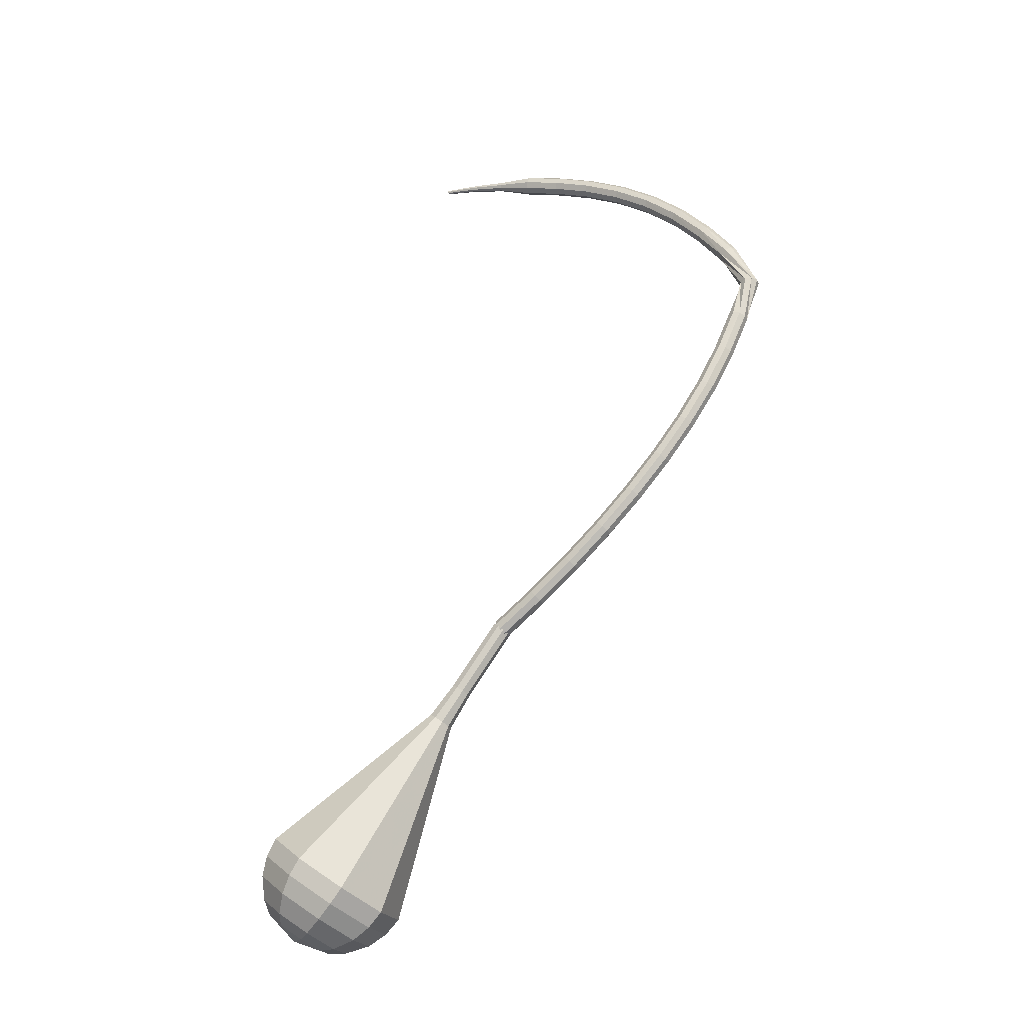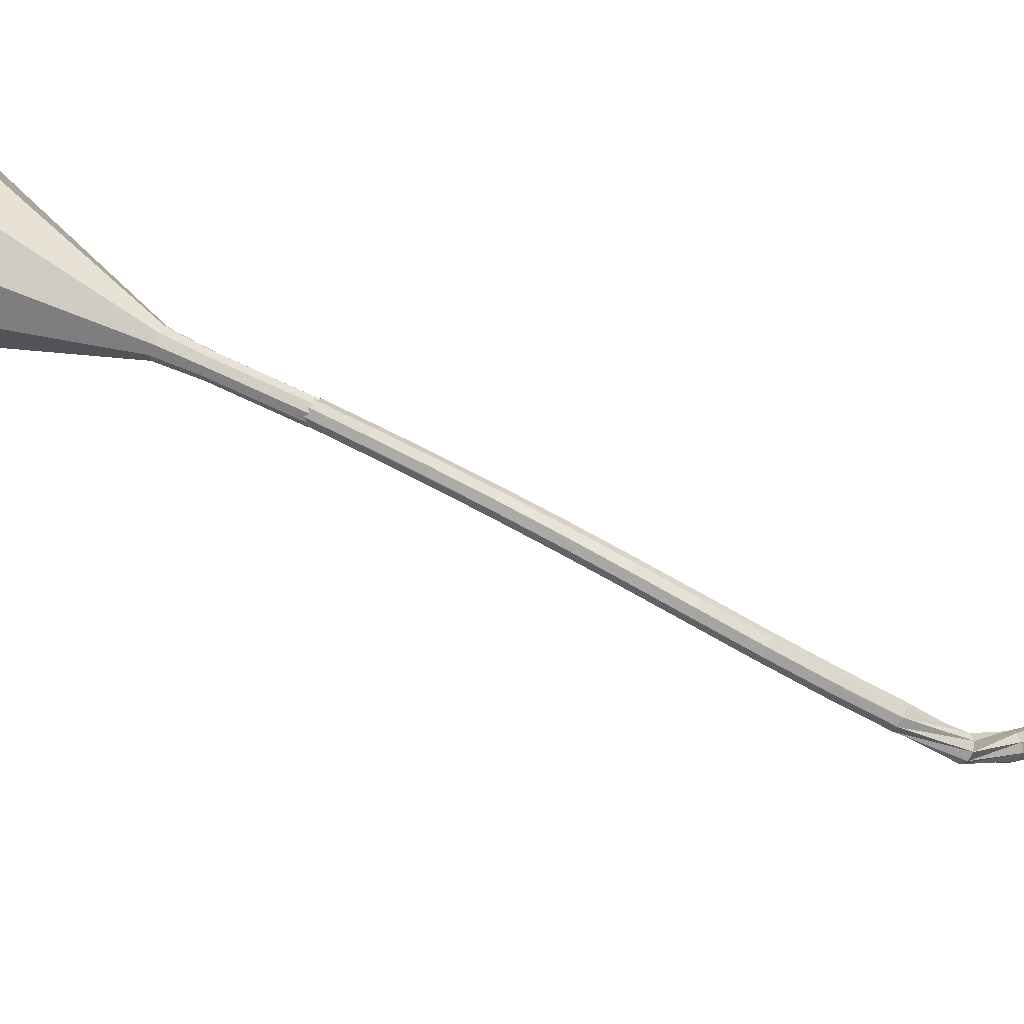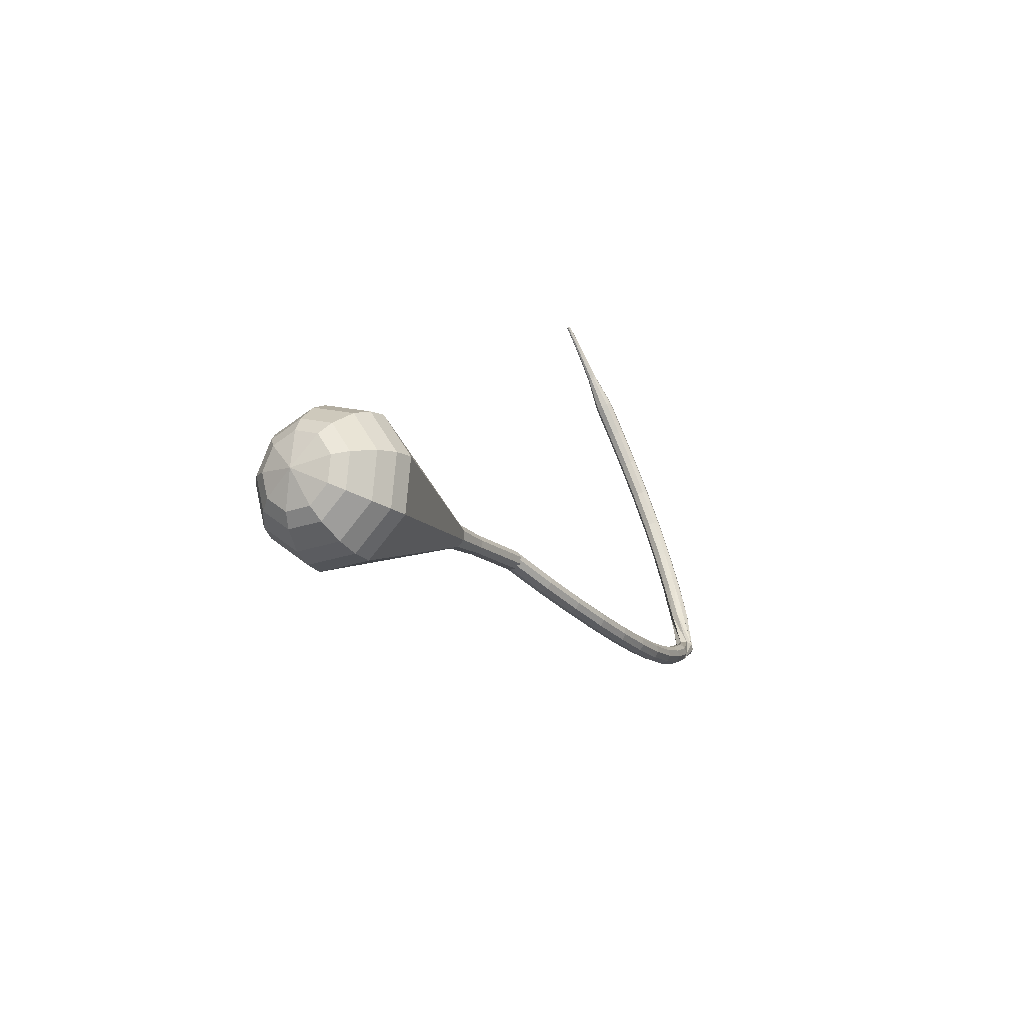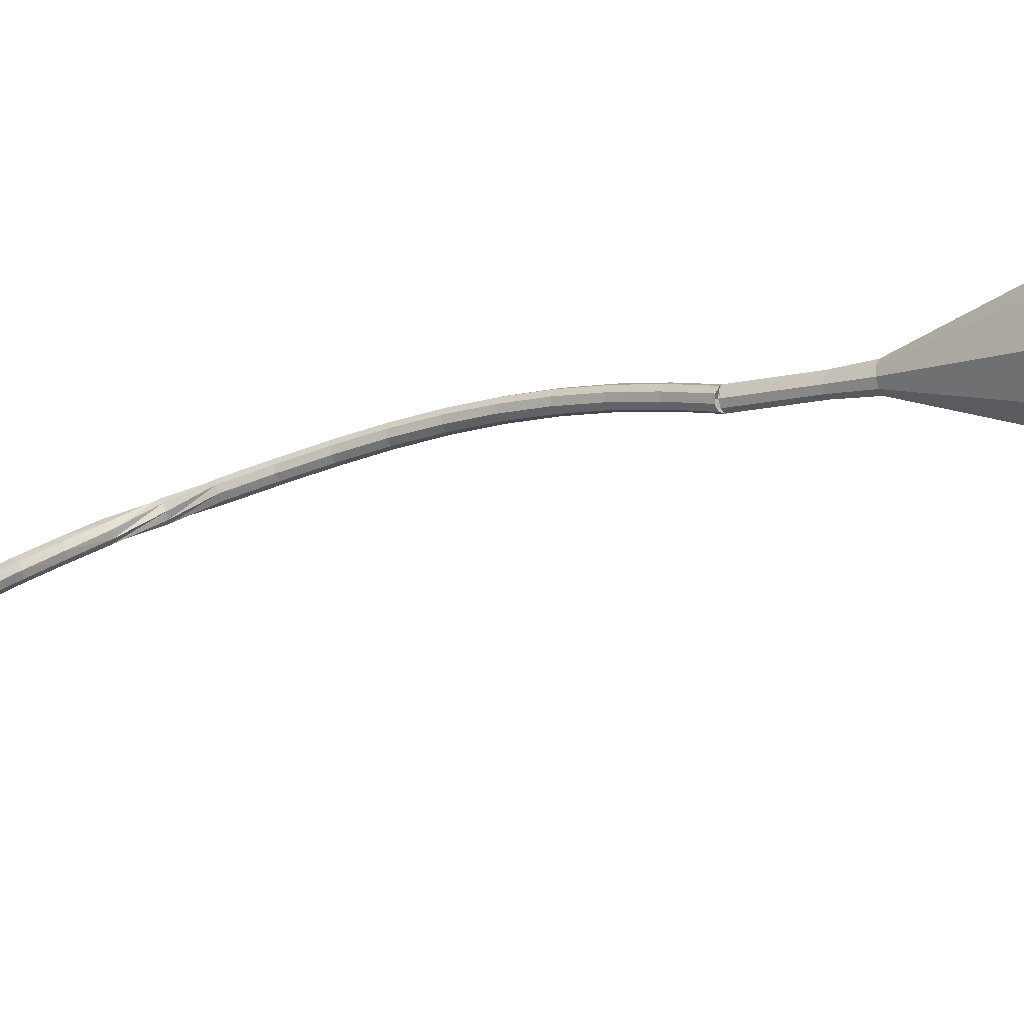
<metadata>
{"format":"obj","ext":"obj","renderer":"f3d","projection":"perspective","resolution":1024,"background":"white","views":[{"elev":-42.1,"azim":-101.8,"up":"+Z"},{"elev":-30.6,"azim":-130.5,"up":"+Y"},{"elev":-69.1,"azim":173.1,"up":"+Z"},{"elev":59.8,"azim":60.0,"up":"+Y"}]}
</metadata>
<code>
g tube1
v 114.6 113.3 100.5
v 114.5 113 99.9
v 114.8 112.4 99.59
v 115.3 111.9 99.7
v 115.7 111.7 100.2
v 115.9 111.9 100.8
v 115.8 112.4 101.3
v 115.4 112.9 101.4
v 114.9 113.3 101.1
v 114.6 113.3 100.5
v 111.1 110.4 102.5
v 111 110 101.9
v 111.3 109.4 101.6
v 111.8 109 101.7
v 112.2 108.8 102.2
v 112.4 109 102.8
v 112.3 109.5 103.3
v 111.9 110 103.4
v 111.4 110.4 103.1
v 111.1 110.4 102.5
v 107.8 107.5 104.8
v 107.7 107.1 104.2
v 107.9 106.6 103.9
v 108.4 106.1 104
v 108.9 106 104.5
v 109.2 106.2 105.1
v 109.1 106.7 105.5
v 108.7 107.2 105.7
v 108.2 107.6 105.4
v 107.8 107.5 104.8
v 104.7 104.8 107.4
v 104.6 104.4 106.8
v 104.9 103.8 106.6
v 105.4 103.4 106.7
v 105.9 103.3 107.1
v 106.2 103.5 107.6
v 106.1 104.1 108.1
v 105.7 104.6 108.2
v 105.2 104.9 107.9
v 104.7 104.8 107.4
v 102 102.3 110.2
v 101.8 101.8 109.7
v 102.1 101.3 109.5
v 102.6 100.8 109.6
v 103.1 100.7 110
v 103.5 101 110.5
v 103.4 101.6 110.9
v 103 102.1 111
v 102.4 102.4 110.7
v 102 102.3 110.2
v 99.5 99.89 113.4
v 99.34 99.4 112.9
v 99.59 98.81 112.7
v 100.1 98.39 112.8
v 100.7 98.34 113.1
v 101 98.68 113.6
v 101 99.26 114
v 100.6 99.79 114.1
v 99.99 100 113.8
v 99.5 99.89 113.4
v 97.32 97.67 116.8
v 97.15 97.15 116.4
v 97.39 96.54 116.2
v 97.94 96.14 116.3
v 98.54 96.13 116.6
v 98.9 96.51 117
v 98.87 97.11 117.4
v 98.45 97.64 117.4
v 97.84 97.86 117.2
v 97.32 97.67 116.8
v 95.44 95.68 120.5
v 95.24 95.13 120.2
v 95.48 94.52 120
v 96.04 94.13 120
v 96.66 94.14 120.3
v 97.05 94.55 120.7
v 97.03 95.17 121
v 96.6 95.71 121.1
v 95.98 95.91 120.9
v 95.44 95.68 120.5
v 93.83 93.97 124.4
v 93.61 93.4 124.1
v 93.83 92.77 124
v 94.39 92.38 124
v 95.03 92.41 124.3
v 95.44 92.85 124.6
v 95.44 93.48 124.8
v 95.03 94.02 124.9
v 94.39 94.22 124.7
v 93.83 93.97 124.4
v 92.44 92.54 128.5
v 92.19 91.96 128.2
v 92.39 91.32 128.1
v 92.95 90.92 128.2
v 93.6 90.95 128.4
v 94.03 91.39 128.7
v 94.06 92.04 128.9
v 93.66 92.59 128.9
v 93.02 92.79 128.8
v 92.44 92.54 128.5
v 92.44 91.42 132.7
v 91.78 91.59 132.6
v 91.17 91.29 132.6
v 90.89 90.66 132.6
v 91.07 90.01 132.7
v 91.63 89.63 132.7
v 92.31 89.7 132.8
v 92.79 90.19 132.8
v 92.84 90.87 132.8
v 92.44 91.42 132.7
v 93.28 92.03 137.5
v 93.27 92.65 137.2
v 92.82 93.15 137.1
v 92.15 93.29 137.1
v 91.57 93 137.4
v 91.36 92.42 137.7
v 91.61 91.82 137.9
v 92.2 91.48 137.9
v 92.86 91.57 137.8
v 93.28 92.03 137.5
v 94.24 94.08 141.5
v 94.27 94.67 141.2
v 93.86 95.18 141
v 93.21 95.39 141
v 92.63 95.19 141.3
v 92.37 94.68 141.7
v 92.57 94.09 142
v 93.13 93.7 142
v 93.79 93.7 141.9
v 94.24 94.08 141.5
v 95.45 96.43 145.3
v 95.48 96.98 144.9
v 95.09 97.5 144.7
v 94.45 97.73 144.7
v 93.87 97.58 145.1
v 93.61 97.11 145.5
v 93.81 96.54 145.8
v 94.36 96.14 145.9
v 95.01 96.09 145.7
v 95.45 96.43 145.3
v 96.92 99.06 148.7
v 96.94 99.57 148.2
v 96.55 100.1 148
v 95.92 100.3 148.1
v 95.35 100.2 148.5
v 95.11 99.81 148.9
v 95.31 99.27 149.3
v 95.85 98.87 149.4
v 96.49 98.78 149.2
v 96.92 99.06 148.7
v 98.61 102 151.7
v 98.61 102.4 151.2
v 98.21 102.9 150.9
v 97.59 103.2 151
v 97.05 103.1 151.4
v 96.83 102.8 152
v 97.05 102.3 152.4
v 97.59 101.9 152.5
v 98.2 101.7 152.2
v 98.61 102 151.7
v 100.5 105 154.2
v 100.4 105.4 153.6
v 100 105.9 153.4
v 99.41 106.2 153.5
v 98.89 106.2 153.9
v 98.7 105.9 154.5
v 98.93 105.4 154.9
v 99.47 105 155
v 100.1 104.8 154.7
v 100.5 105 154.2
v 102.4 108.1 156.2
v 102.3 108.5 155.7
v 101.9 108.9 155.4
v 101.3 109.2 155.5
v 100.8 109.2 155.9
v 100.6 109 156.5
v 100.9 108.5 157
v 101.4 108.1 157.1
v 102 108 156.8
v 102.4 108.1 156.2
v 104.3 111.2 157.9
v 104.2 111.5 157.3
v 103.8 111.9 157
v 103.2 112.2 157.1
v 102.7 112.3 157.6
v 102.5 112.1 158.2
v 102.8 111.7 158.7
v 103.4 111.3 158.8
v 103.9 111.1 158.5
v 104.3 111.2 157.9
v 105.7 114.5 159.3
v 105.7 114.6 159
v 105.5 114.8 158.8
v 105.2 115 158.9
v 104.9 115 159.1
v 104.9 114.9 159.5
v 105 114.7 159.7
v 105.3 114.5 159.8
v 105.6 114.4 159.6
v 105.7 114.5 159.3
v 107.5 117.6 160.4
v 107.5 117.7 160.2
v 107.3 117.8 160.1
v 107.1 117.9 160.2
v 107 118 160.3
v 106.9 117.9 160.6
v 107 117.8 160.7
v 107.2 117.7 160.8
v 107.4 117.6 160.6
v 107.5 117.6 160.4
v 109.2 120.4 161.3
v 109.2 120.5 161.2
v 109.1 120.5 161.1
v 109 120.6 161.1
v 108.9 120.6 161.2
v 108.9 120.6 161.4
v 108.9 120.5 161.5
v 109 120.5 161.5
v 109.1 120.4 161.4
v 109.2 120.4 161.3
f 1 2 12
f 12 11 1
f 2 3 13
f 13 12 2
f 3 4 14
f 14 13 3
f 4 5 15
f 15 14 4
f 5 6 16
f 16 15 5
f 6 7 17
f 17 16 6
f 7 8 18
f 18 17 7
f 8 9 19
f 19 18 8
f 9 10 20
f 20 19 9
f 11 12 22
f 22 21 11
f 12 13 23
f 23 22 12
f 13 14 24
f 24 23 13
f 14 15 25
f 25 24 14
f 15 16 26
f 26 25 15
f 16 17 27
f 27 26 16
f 17 18 28
f 28 27 17
f 18 19 29
f 29 28 18
f 19 20 30
f 30 29 19
f 21 22 32
f 32 31 21
f 22 23 33
f 33 32 22
f 23 24 34
f 34 33 23
f 24 25 35
f 35 34 24
f 25 26 36
f 36 35 25
f 26 27 37
f 37 36 26
f 27 28 38
f 38 37 27
f 28 29 39
f 39 38 28
f 29 30 40
f 40 39 29
f 31 32 42
f 42 41 31
f 32 33 43
f 43 42 32
f 33 34 44
f 44 43 33
f 34 35 45
f 45 44 34
f 35 36 46
f 46 45 35
f 36 37 47
f 47 46 36
f 37 38 48
f 48 47 37
f 38 39 49
f 49 48 38
f 39 40 50
f 50 49 39
f 41 42 52
f 52 51 41
f 42 43 53
f 53 52 42
f 43 44 54
f 54 53 43
f 44 45 55
f 55 54 44
f 45 46 56
f 56 55 45
f 46 47 57
f 57 56 46
f 47 48 58
f 58 57 47
f 48 49 59
f 59 58 48
f 49 50 60
f 60 59 49
f 51 52 62
f 62 61 51
f 52 53 63
f 63 62 52
f 53 54 64
f 64 63 53
f 54 55 65
f 65 64 54
f 55 56 66
f 66 65 55
f 56 57 67
f 67 66 56
f 57 58 68
f 68 67 57
f 58 59 69
f 69 68 58
f 59 60 70
f 70 69 59
f 61 62 72
f 72 71 61
f 62 63 73
f 73 72 62
f 63 64 74
f 74 73 63
f 64 65 75
f 75 74 64
f 65 66 76
f 76 75 65
f 66 67 77
f 77 76 66
f 67 68 78
f 78 77 67
f 68 69 79
f 79 78 68
f 69 70 80
f 80 79 69
f 71 72 82
f 82 81 71
f 72 73 83
f 83 82 72
f 73 74 84
f 84 83 73
f 74 75 85
f 85 84 74
f 75 76 86
f 86 85 75
f 76 77 87
f 87 86 76
f 77 78 88
f 88 87 77
f 78 79 89
f 89 88 78
f 79 80 90
f 90 89 79
f 81 82 92
f 92 91 81
f 82 83 93
f 93 92 82
f 83 84 94
f 94 93 83
f 84 85 95
f 95 94 84
f 85 86 96
f 96 95 85
f 86 87 97
f 97 96 86
f 87 88 98
f 98 97 87
f 88 89 99
f 99 98 88
f 89 90 100
f 100 99 89
f 91 92 102
f 102 101 91
f 92 93 103
f 103 102 92
f 93 94 104
f 104 103 93
f 94 95 105
f 105 104 94
f 95 96 106
f 106 105 95
f 96 97 107
f 107 106 96
f 97 98 108
f 108 107 97
f 98 99 109
f 109 108 98
f 99 100 110
f 110 109 99
f 101 102 112
f 112 111 101
f 102 103 113
f 113 112 102
f 103 104 114
f 114 113 103
f 104 105 115
f 115 114 104
f 105 106 116
f 116 115 105
f 106 107 117
f 117 116 106
f 107 108 118
f 118 117 107
f 108 109 119
f 119 118 108
f 109 110 120
f 120 119 109
f 111 112 122
f 122 121 111
f 112 113 123
f 123 122 112
f 113 114 124
f 124 123 113
f 114 115 125
f 125 124 114
f 115 116 126
f 126 125 115
f 116 117 127
f 127 126 116
f 117 118 128
f 128 127 117
f 118 119 129
f 129 128 118
f 119 120 130
f 130 129 119
f 121 122 132
f 132 131 121
f 122 123 133
f 133 132 122
f 123 124 134
f 134 133 123
f 124 125 135
f 135 134 124
f 125 126 136
f 136 135 125
f 126 127 137
f 137 136 126
f 127 128 138
f 138 137 127
f 128 129 139
f 139 138 128
f 129 130 140
f 140 139 129
f 131 132 142
f 142 141 131
f 132 133 143
f 143 142 132
f 133 134 144
f 144 143 133
f 134 135 145
f 145 144 134
f 135 136 146
f 146 145 135
f 136 137 147
f 147 146 136
f 137 138 148
f 148 147 137
f 138 139 149
f 149 148 138
f 139 140 150
f 150 149 139
f 141 142 152
f 152 151 141
f 142 143 153
f 153 152 142
f 143 144 154
f 154 153 143
f 144 145 155
f 155 154 144
f 145 146 156
f 156 155 145
f 146 147 157
f 157 156 146
f 147 148 158
f 158 157 147
f 148 149 159
f 159 158 148
f 149 150 160
f 160 159 149
f 151 152 162
f 162 161 151
f 152 153 163
f 163 162 152
f 153 154 164
f 164 163 153
f 154 155 165
f 165 164 154
f 155 156 166
f 166 165 155
f 156 157 167
f 167 166 156
f 157 158 168
f 168 167 157
f 158 159 169
f 169 168 158
f 159 160 170
f 170 169 159
f 161 162 172
f 172 171 161
f 162 163 173
f 173 172 162
f 163 164 174
f 174 173 163
f 164 165 175
f 175 174 164
f 165 166 176
f 176 175 165
f 166 167 177
f 177 176 166
f 167 168 178
f 178 177 167
f 168 169 179
f 179 178 168
f 169 170 180
f 180 179 169
f 171 172 182
f 182 181 171
f 172 173 183
f 183 182 172
f 173 174 184
f 184 183 173
f 174 175 185
f 185 184 174
f 175 176 186
f 186 185 175
f 176 177 187
f 187 186 176
f 177 178 188
f 188 187 177
f 178 179 189
f 189 188 178
f 179 180 190
f 190 189 179
f 181 182 192
f 192 191 181
f 182 183 193
f 193 192 182
f 183 184 194
f 194 193 183
f 184 185 195
f 195 194 184
f 185 186 196
f 196 195 185
f 186 187 197
f 197 196 186
f 187 188 198
f 198 197 187
f 188 189 199
f 199 198 188
f 189 190 200
f 200 199 189
f 191 192 202
f 202 201 191
f 192 193 203
f 203 202 192
f 193 194 204
f 204 203 193
f 194 195 205
f 205 204 194
f 195 196 206
f 206 205 195
f 196 197 207
f 207 206 196
f 197 198 208
f 208 207 197
f 198 199 209
f 209 208 198
f 199 200 210
f 210 209 199
f 201 202 212
f 212 211 201
f 202 203 213
f 213 212 202
f 203 204 214
f 214 213 203
f 204 205 215
f 215 214 204
f 205 206 216
f 216 215 205
f 206 207 217
f 217 216 206
f 207 208 218
f 218 217 207
f 208 209 219
f 219 218 208
f 209 210 220
f 220 219 209
v 114.7 113.4 100.5
v 114.4 112.9 100.1
v 114.5 112.3 99.83
v 115 111.8 99.91
v 115.5 111.6 100.3
v 116 111.9 100.7
v 116 112.5 101.1
v 115.7 113.1 101.1
v 115.2 113.4 100.9
v 114.7 113.4 100.5
v 115.9 111.8 100.5
v 115.4 111.7 100
v 114.8 112 99.78
v 114.4 112.5 99.87
v 114.5 113.1 100.2
v 114.8 113.4 100.7
v 115.4 113.3 101.1
v 115.9 112.8 101.2
v 116.1 112.2 100.9
v 115.9 111.8 100.5
v 118 113.4 97.86
v 117.5 113.3 97.4
v 116.9 113.6 97.16
v 116.5 114.2 97.24
v 116.6 114.8 97.62
v 116.9 115.1 98.11
v 117.5 115 98.48
v 118 114.5 98.57
v 118.2 113.9 98.32
v 118 113.4 97.86
v 120 115.1 95.24
v 119.6 115 94.78
v 119 115.3 94.54
v 118.6 115.9 94.62
v 118.6 116.5 95
v 119 116.8 95.49
v 119.6 116.7 95.86
v 120.1 116.2 95.95
v 120.3 115.6 95.7
v 120 115.1 95.24
v 122.3 116.6 92.62
v 121.7 116.5 92.05
v 121 116.9 91.74
v 120.5 117.6 91.85
v 120.6 118.3 92.31
v 121 118.7 92.92
v 121.7 118.5 93.39
v 122.3 117.9 93.49
v 122.5 117.2 93.19
v 122.3 116.6 92.62
v 125.2 117.3 89.99
v 123.9 117.1 88.85
v 122.6 117.9 88.24
v 121.7 119.3 88.45
v 121.7 120.7 89.38
v 122.6 121.5 90.6
v 124 121.2 91.54
v 125.2 120 91.75
v 125.7 118.5 91.14
v 125.2 117.3 89.99
v 130.9 118.7 84.75
v 128.5 118.2 82.45
v 125.7 119.8 81.23
v 123.9 122.7 81.65
v 123.9 125.5 83.52
v 125.8 127 85.97
v 128.6 126.5 87.84
v 131 124.1 88.27
v 132 121.1 87.05
v 130.9 118.7 84.75
v 136.7 120.2 79.5
v 133 119.4 76.05
v 128.8 121.8 74.21
v 126.1 126.1 74.85
v 126.2 130.4 77.66
v 129 132.6 81.34
v 133.2 131.8 84.15
v 136.8 128.2 84.79
v 138.2 123.6 82.95
v 136.7 120.2 79.5
v 137.6 121.2 78.19
v 134 120.5 74.85
v 129.9 122.7 73.07
v 127.3 126.9 73.69
v 127.4 131.1 76.41
v 130.1 133.2 79.97
v 134.2 132.4 82.69
v 137.7 129 83.31
v 139.1 124.5 81.53
v 137.6 121.2 78.19
v 138.2 122.6 76.88
v 134.9 122 73.89
v 131.3 124 72.3
v 129 127.8 72.86
v 129.1 131.5 75.29
v 131.5 133.4 78.47
v 135.1 132.7 80.91
v 138.3 129.6 81.46
v 139.5 125.6 79.87
v 138.2 122.6 76.88
v 138.2 124.7 75.57
v 135.8 124.2 73.29
v 133 125.7 72.07
v 131.2 128.6 72.5
v 131.3 131.4 74.36
v 133.1 132.9 76.79
v 135.9 132.3 78.65
v 138.3 130 79.07
v 139.3 127 77.85
v 138.2 124.7 75.57
v 137.9 126.1 74.92
v 136.1 125.8 73.25
v 134.1 126.9 72.36
v 132.8 129 72.67
v 132.8 131.1 74.03
v 134.2 132.1 75.81
v 136.2 131.7 77.17
v 138 130 77.48
v 138.7 127.8 76.59
v 137.9 126.1 74.92
v 136.2 129.4 74.26
v 136.2 129.4 74.26
v 136.2 129.4 74.26
v 136.2 129.4 74.26
v 136.2 129.4 74.26
v 136.2 129.4 74.26
v 136.2 129.4 74.26
v 136.2 129.4 74.26
v 136.2 129.4 74.26
v 136.2 129.4 74.26
f 221 222 232
f 232 231 221
f 222 223 233
f 233 232 222
f 223 224 234
f 234 233 223
f 224 225 235
f 235 234 224
f 225 226 236
f 236 235 225
f 226 227 237
f 237 236 226
f 227 228 238
f 238 237 227
f 228 229 239
f 239 238 228
f 229 230 240
f 240 239 229
f 231 232 242
f 242 241 231
f 232 233 243
f 243 242 232
f 233 234 244
f 244 243 233
f 234 235 245
f 245 244 234
f 235 236 246
f 246 245 235
f 236 237 247
f 247 246 236
f 237 238 248
f 248 247 237
f 238 239 249
f 249 248 238
f 239 240 250
f 250 249 239
f 241 242 252
f 252 251 241
f 242 243 253
f 253 252 242
f 243 244 254
f 254 253 243
f 244 245 255
f 255 254 244
f 245 246 256
f 256 255 245
f 246 247 257
f 257 256 246
f 247 248 258
f 258 257 247
f 248 249 259
f 259 258 248
f 249 250 260
f 260 259 249
f 251 252 262
f 262 261 251
f 252 253 263
f 263 262 252
f 253 254 264
f 264 263 253
f 254 255 265
f 265 264 254
f 255 256 266
f 266 265 255
f 256 257 267
f 267 266 256
f 257 258 268
f 268 267 257
f 258 259 269
f 269 268 258
f 259 260 270
f 270 269 259
f 261 262 272
f 272 271 261
f 262 263 273
f 273 272 262
f 263 264 274
f 274 273 263
f 264 265 275
f 275 274 264
f 265 266 276
f 276 275 265
f 266 267 277
f 277 276 266
f 267 268 278
f 278 277 267
f 268 269 279
f 279 278 268
f 269 270 280
f 280 279 269
f 271 272 282
f 282 281 271
f 272 273 283
f 283 282 272
f 273 274 284
f 284 283 273
f 274 275 285
f 285 284 274
f 275 276 286
f 286 285 275
f 276 277 287
f 287 286 276
f 277 278 288
f 288 287 277
f 278 279 289
f 289 288 278
f 279 280 290
f 290 289 279
f 281 282 292
f 292 291 281
f 282 283 293
f 293 292 282
f 283 284 294
f 294 293 283
f 284 285 295
f 295 294 284
f 285 286 296
f 296 295 285
f 286 287 297
f 297 296 286
f 287 288 298
f 298 297 287
f 288 289 299
f 299 298 288
f 289 290 300
f 300 299 289
f 291 292 302
f 302 301 291
f 292 293 303
f 303 302 292
f 293 294 304
f 304 303 293
f 294 295 305
f 305 304 294
f 295 296 306
f 306 305 295
f 296 297 307
f 307 306 296
f 297 298 308
f 308 307 297
f 298 299 309
f 309 308 298
f 299 300 310
f 310 309 299
f 301 302 312
f 312 311 301
f 302 303 313
f 313 312 302
f 303 304 314
f 314 313 303
f 304 305 315
f 315 314 304
f 305 306 316
f 316 315 305
f 306 307 317
f 317 316 306
f 307 308 318
f 318 317 307
f 308 309 319
f 319 318 308
f 309 310 320
f 320 319 309
f 311 312 322
f 322 321 311
f 312 313 323
f 323 322 312
f 313 314 324
f 324 323 313
f 314 315 325
f 325 324 314
f 315 316 326
f 326 325 315
f 316 317 327
f 327 326 316
f 317 318 328
f 328 327 317
f 318 319 329
f 329 328 318
f 319 320 330
f 330 329 319
f 321 322 332
f 332 331 321
f 322 323 333
f 333 332 322
f 323 324 334
f 334 333 323
f 324 325 335
f 335 334 324
f 325 326 336
f 336 335 325
f 326 327 337
f 337 336 326
f 327 328 338
f 338 337 327
f 328 329 339
f 339 338 328
f 329 330 340
f 340 339 329
f 331 332 342
f 342 341 331
f 332 333 343
f 343 342 332
f 333 334 344
f 344 343 333
f 334 335 345
f 345 344 334
f 335 336 346
f 346 345 335
f 336 337 347
f 347 346 336
f 337 338 348
f 348 347 337
f 338 339 349
f 349 348 338
f 339 340 350
f 350 349 339

</code>
